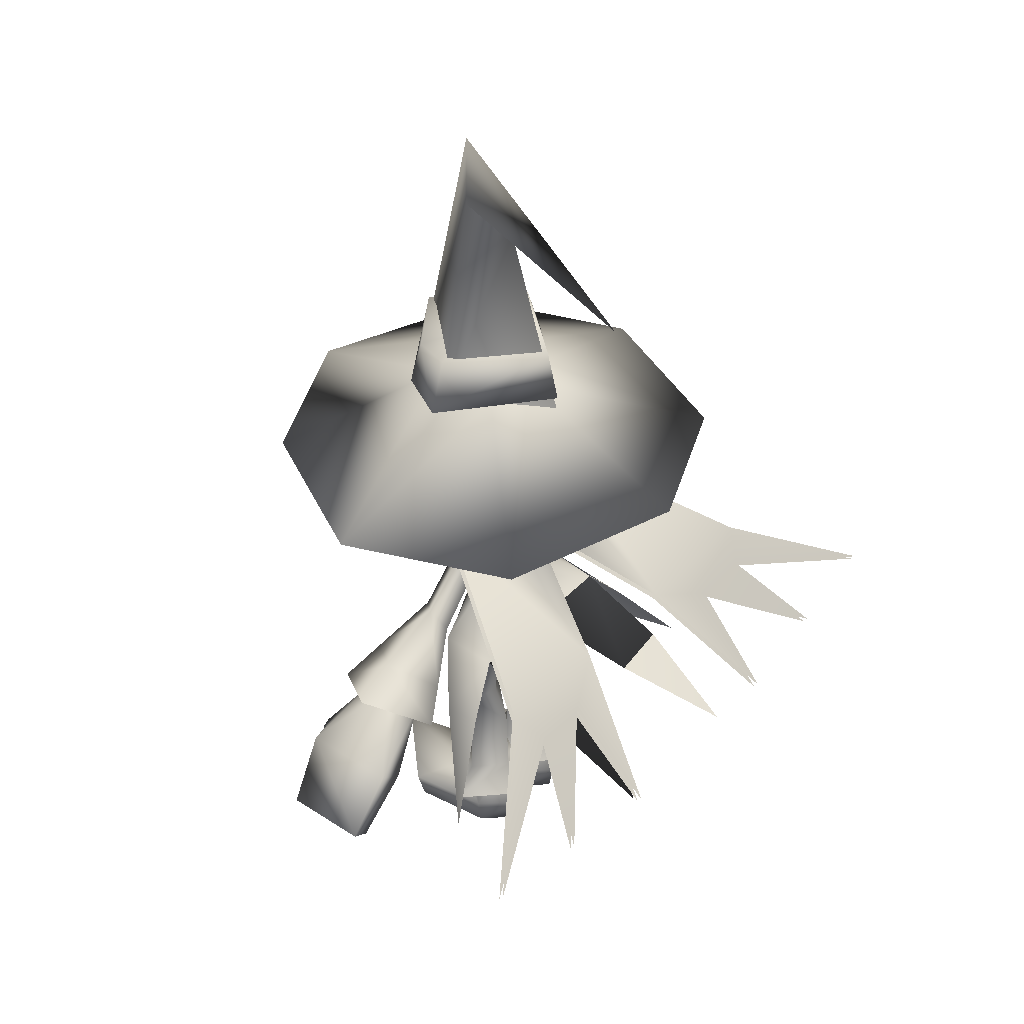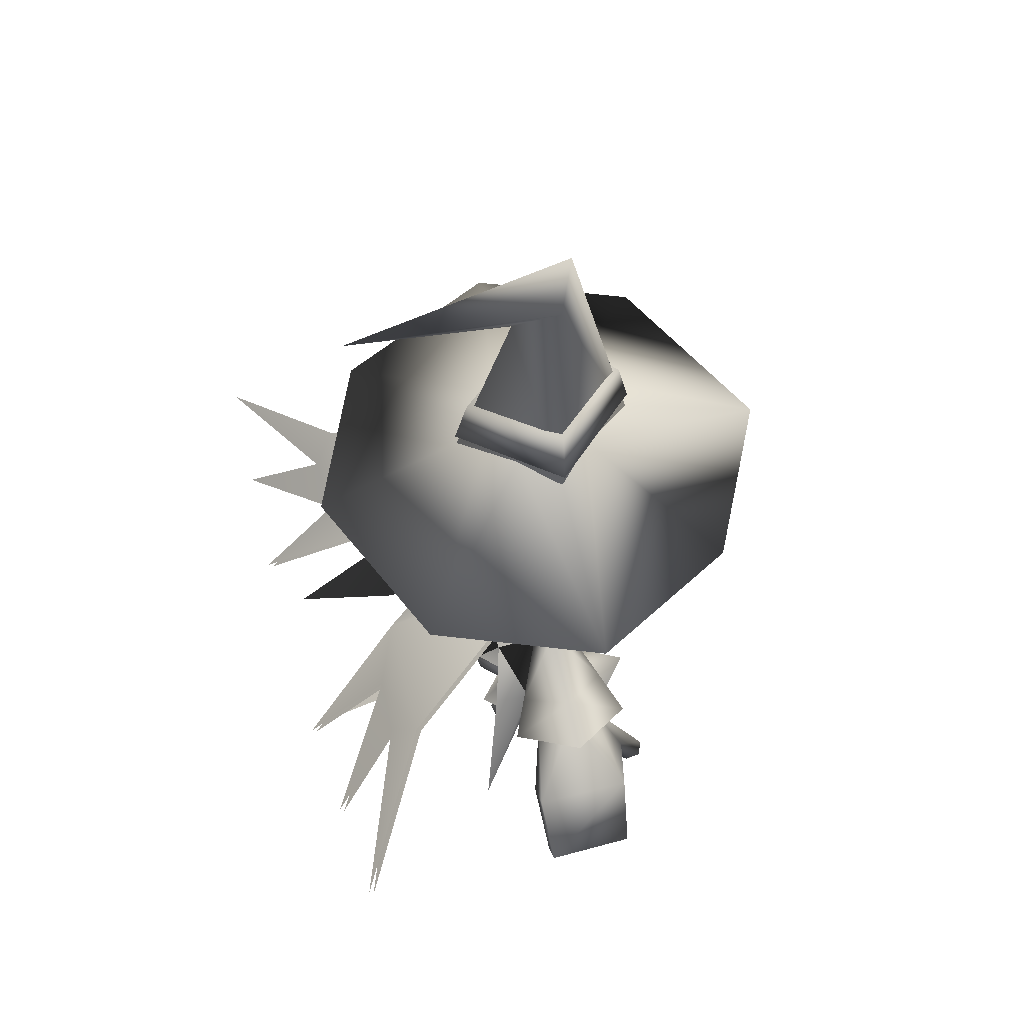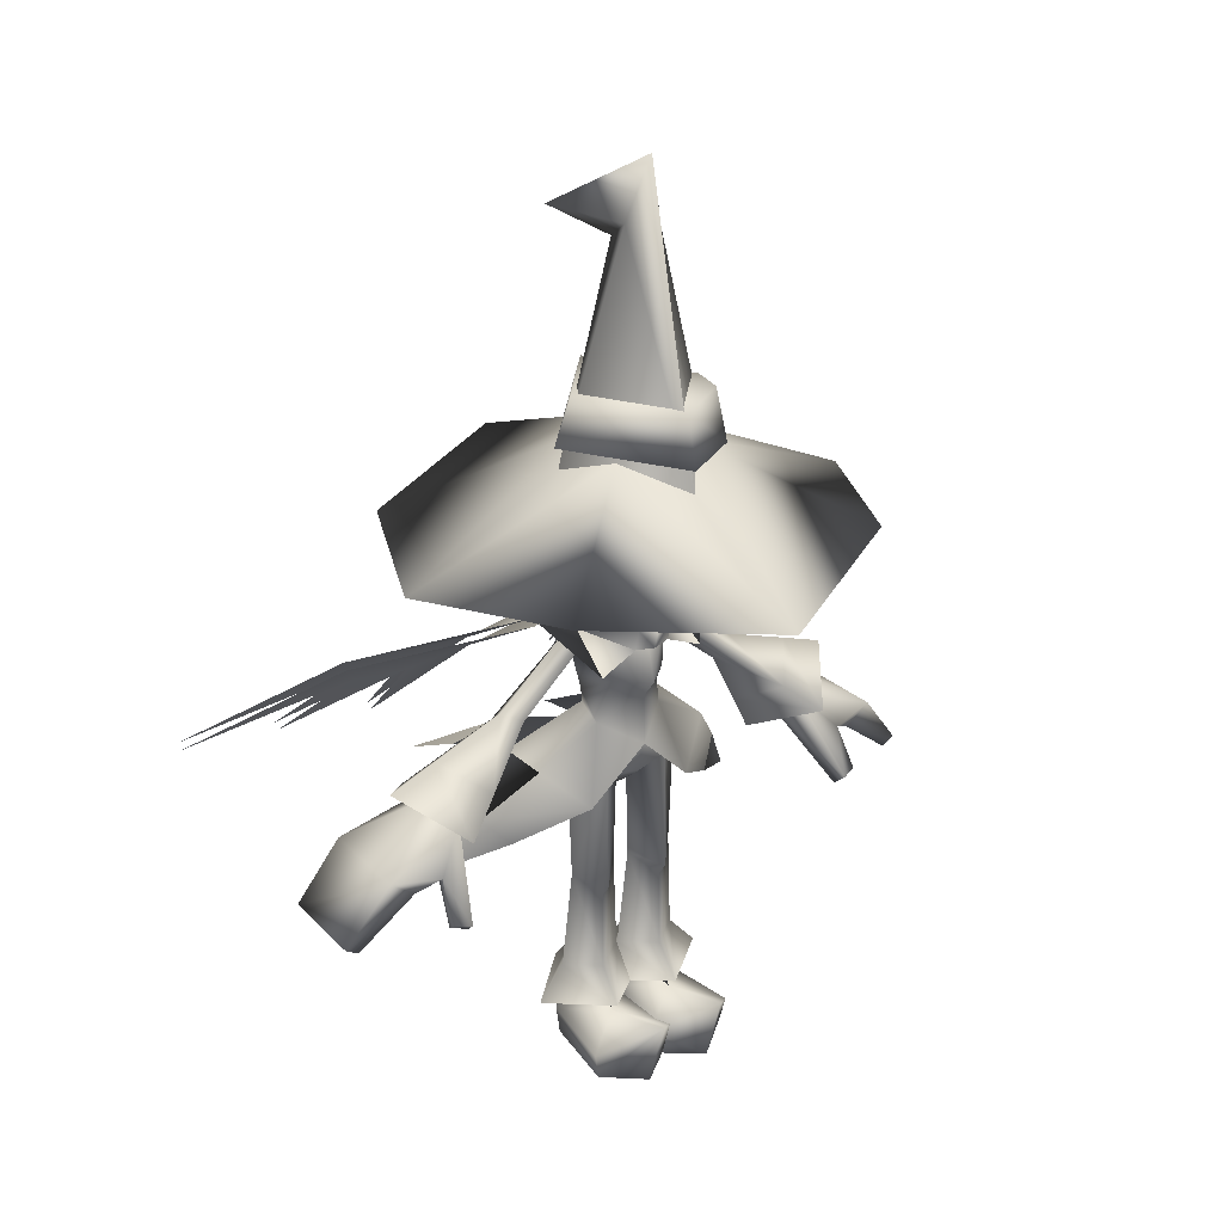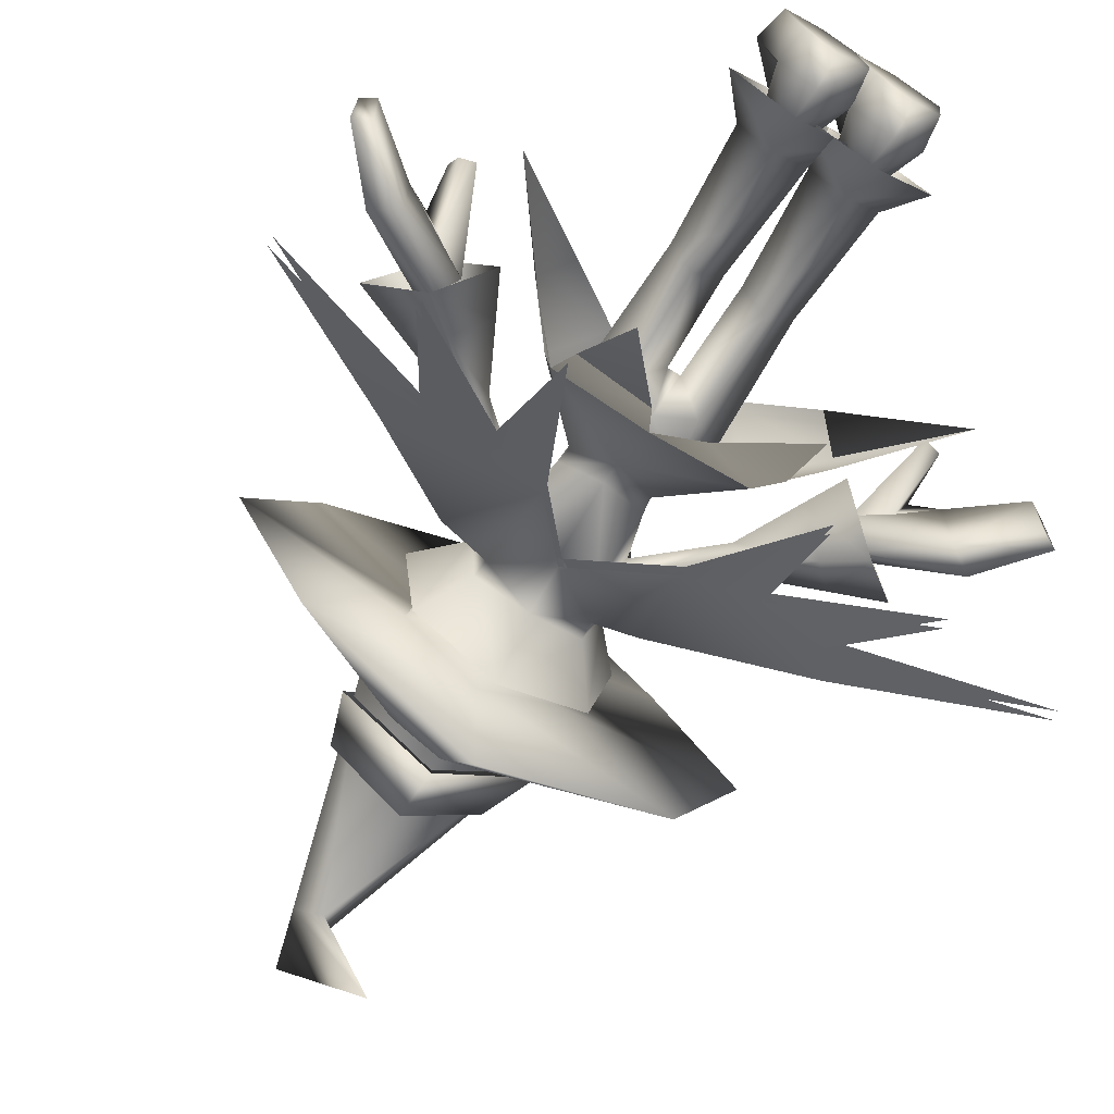
<metadata>
{"format":"obj","ext":"obj","renderer":"f3d","projection":"perspective","resolution":1024,"background":"white","views":[{"elev":41.1,"azim":129.1,"up":"+Y"},{"elev":60.9,"azim":-106.1,"up":"+Y"},{"elev":28.1,"azim":-35.6,"up":"+Y"},{"elev":-72.9,"azim":-31.9,"up":"+Z"}]}
</metadata>
<code>
v 0.2523 0.2568 0.07733
v 0.2558 0.2693 0.09265
v 0.2355 0.2536 0.08524
v 0.2387 0.2658 0.09919
v 0.2521 0.3099 0.06805
v 0.2152 0.3502 0.04126
v 0.3049 0.3165 0.05533
v 0.2272 0.3662 0.008491
v 0.302 0.3154 -0.04918
v 0.2151 0.3499 -0.02789
v 0.2756 0.2972 -0.0497
v -0.3357 0.2468 -0.04904
v -0.3531 0.2558 -0.04774
v -0.2756 0.2972 -0.0497
v -0.302 0.3154 -0.04918
v -0.3049 0.3165 0.05533
v -0.2272 0.3662 0.008491
v -0.2152 0.3502 0.04126
v 0.1998 0.3339 0.008491
v 0.2339 0.3145 0.0179
v -0.2523 0.2568 0.07733
v -0.2355 0.2536 0.08524
v -0.2558 0.2693 0.09265
v -0.2387 0.2658 0.09919
v -0.1998 0.3339 0.008492
v -0.2521 0.3099 0.06805
v -0.2771 0.2951 0.05489
v -0.3532 0.2531 0.04713
v -0.339 0.2447 0.04698
v -0.2339 0.3145 0.0179
v 0.2771 0.2951 0.05489
v 0.339 0.2447 0.04698
v 0.3532 0.2531 0.04713
v 0.3531 0.2558 -0.04774
v -0.2151 0.3499 -0.02789
v 0.3357 0.2468 -0.04904
v 0.03793 0 -0.03489
v 0.004044 0 -0.001919
v 0.03821 0.03361 -0.04106
v -0.000944 0.03362 -0.001392
v -0.008052 0 0.08793
v -0.01492 0.03361 0.09247
v 0.03793 0 0.1231
v 0.03821 0.07929 0.1454
v 0.08026 1e-06 0.08802
v 0.08713 0.03361 0.09258
v 0.07315 0.03362 -0.001279
v 0.03821 0.04918 0.05401
v 0.05927 0.07698 0.01313
v 0.03742 0.07698 0.03923
v 0.03041 0.0614 0.01213
v -0.000436 0.09755 0.009759
v -0.03885 0.0614 0.06484
v -0.03758 0.09755 0.03717
v -0.009144 0.2141 0.01648
v -0.03706 0.1865 0.03493
v -0.03722 0.201 0.046
v -0.06306 0.2141 0.01653
v -0.0362 0.342 0.04447
v -0.06806 0.3452 0.01712
v -0.04511 0.3805 0.03063
v -0.03041 0.0614 0.01213
v 0.03885 0.0614 0.06484
v 0.000436 0.09755 0.009759
v 0.03758 0.09755 0.03717
v 0.07177 0.09755 0.009839
v 0.06306 0.2141 0.01653
v 0.03706 0.1797 -0.02129
v 0.03722 0.2231 -0.003078
v 0.009145 0.2141 0.01648
v 0.006653 0.308 0.01706
v 0.03706 0.1865 0.03493
v 0.03722 0.201 0.046
v 0.0362 0.342 0.04447
v 0 0.3366 0.04991
v -0.006653 0.308 0.01706
v 0 0.3739 0.05346
v 0.04511 0.3805 0.03063
v 0.06806 0.3452 0.01712
v -0.03793 1e-06 -0.03489
v -0.06816 1e-06 -0.001824
v -0.03821 0.03362 -0.04106
v -0.07315 0.03362 -0.001279
v -0.08026 1e-06 0.08802
v -0.08713 0.03362 0.09258
v -0.03821 0.07929 0.1454
v -0.03821 0.04918 0.05401
v 0.01492 0.03362 0.09247
v -0.07177 0.09755 0.009839
v -0.03706 0.1797 -0.02129
v -0.03758 0.09755 -0.02424
v -0.03722 0.2231 -0.003078
v -0.0362 0.328 -0.01141
v -0.04578 0.3832 -0.00112
v 0.03758 0.09755 -0.02424
v 0.1026 0.0614 0.01228
v -0.03742 0.07698 0.03923
v -0.01294 0.07698 0.01306
v 0.000944 0.03362 -0.001392
v 0.008052 1e-06 0.08793
v -0.03793 1e-06 0.1231
v 0.0362 0.328 -0.01141
v 0.06816 0 -0.001824
v 0.03742 0.07698 -0.01802
v 0.01294 0.07698 0.01306
v -0.03742 0.07698 -0.01802
v -0.004045 1e-06 -0.001919
v -0.05927 0.07698 0.01313
v 0.03885 0.0614 -0.05191
v 0.04578 0.3832 -0.00112
v 0 0.3444 -0.01705
v -0.03885 0.0614 -0.05191
v -0.1026 0.0614 0.01228
v 0.2217 0.3451 0.07831
v 0.1568 0.3474 0.005652
v 0.1775 0.3062 0.003579
v 0.2217 0.3451 -0.05736
v 0.1887 0.3732 -0.03955
v 0.2207 0.4031 0.007928
v 0.1431 0.4336 0.00957
v 0.1839 0.3777 0.05792
v 0.1272 0.4266 0.02734
v 0.1257 0.4093 0.008762
v 0.05785 0.4888 0.02734
v 0.05487 0.4708 0.008762
v 0.2725 0.3828 0.006832
v 0.1392 0.4154 -0.01282
v 0.05848 0.4875 -0.006386
v 0.0705 0.4967 0.00957
v -0 0.6267 -0.2284
v 0.1833 0.607 -0.1483
v 0 0.6331 -0.02679
v 0.08072 0.6278 0.03405
v 0.2619 0.6103 0.03355
v 0.05251 0.6321 0.09475
v 0.1833 0.6228 0.197
v 0 0.6279 0.1184
v -0 0.6036 0.2955
v -0.1833 0.6228 0.197
v -0.06028 0.3107 0.0501
v 0 0.3721 0.05827
v -0.03929 0.3955 0.029
v 0 0.4274 0.05615
v 0.03929 0.3955 0.029
v 0.0319 0.4274 0.03514
v 0.04456 0.4283 0.008815
v 0.03119 0.45 0.04508
v 0.04232 0.4998 0.03389
v 0 0.5354 -0.01046
v 0 0.5254 0.03743
v 0.06346 0.5089 0.00957
v 0 0.4993 0.06175
v 0 0.45 0.07294
v -0.04232 0.4998 0.03389
v -0.03119 0.45 0.04508
v -0.05487 0.4708 0.008762
v -0.04456 0.4283 0.008815
v 0 0.683 0.1354
v -0.01961 0.9318 0.04819
v -0.0867 0.6961 0.03374
v 0 0.9023 -0.000664
v 0.04274 0.8756 -0.1754
v 0.01961 0.9318 0.04819
v 0 1 0.06325
v 0 0.4913 0.07472
v -0.01991 0.5165 0.07471
v -0.01991 0.4924 0.06896
v -0.06337 0.5116 0.02126
v -0.06771 0.5342 0.0279
v -0.05393 0.5308 -0.01878
v -0.05529 0.5474 -0.02104
v 0 0.5455 -0.04178
v 0 0.5966 -0.1036
v 0.04197 0.4121 0.005699
v 0.1035 0.3539 0.01818
v 0.06028 0.3107 0.0501
v 0.1508 0.2926 -0.02244
v 0.1251 0.265 -0.00191
v 0.2217 0.196 -0.09568
v 0.109 0.5811 0.04701
v 0.06771 0.5342 0.0279
v 0.08946 0.5926 -0.05524
v 0.05529 0.5474 -0.02104
v 0.05393 0.5308 -0.01878
v 0 0.4985 -0.03385
v -0.05251 0.6321 0.09475
v -0.04796 0.5889 0.09008
v 0 0.5842 0.1137
v 0 0.5442 0.09158
v 0.04796 0.5889 0.09008
v 0.04136 0.5573 0.06981
v 0.07617 0.5959 0.03405
v -0.04319 0.5035 -0.004688
v 0 0.4228 0.007872
v 0.04319 0.5035 -0.004688
v 0.08769 0.2422 -0.2615
v 0.02698 0.311 -0.1579
v 0.1017 0.3069 -0.148
v 0.1005 0.3487 -0.04633
v 0 0.3519 -0.04856
v 0 0.3994 -0.00396
v -0.1005 0.3487 -0.04633
v -0.04197 0.4121 0.005699
v -0.1251 0.265 -0.00191
v -0.1508 0.2926 -0.02244
v -0.1035 0.3539 0.01818
v 0.06337 0.5116 0.02126
v 0.01991 0.5165 0.07471
v 0.01991 0.4924 0.06896
v 0 0.5155 0.08047
v 0.04991 0.5645 0.1371
v -0.04136 0.5573 0.06981
v -0.07617 0.5959 0.03405
v 0 0.5409 0.02172
v 0 0.5682 -0.02679
v -0.08072 0.6278 0.03405
v 0.08671 0.6961 0.03374
v 0 0.6929 -0.06548
v -0.04667 0.7077 0.07283
v 0 0.7032 0.09646
v 0.04667 0.7077 0.07284
v 0.05309 0.7112 0.03421
v 0.04667 0.7036 -0.006526
v 0 0.7093 -0.02654
v 0 0.5206 0.04711
v -0.02856 0.5687 0.02351
v -0.02856 0.5271 0.01711
v 0 0.5436 -0.006653
v 0 0.5733 0.000654
v 0.02856 0.5687 0.02351
v 0.02856 0.5271 0.01711
v 0 0.5605 0.05442
v -0.0319 0.4274 0.03514
v 0.1217 0.2952 -0.2955
v 0.06667 0.4147 -0.1726
v 0.1288 0.3913 -0.2023
v 0.2137 0.4283 -0.1792
v 0.1026 0.5278 0.008054
v 0.2418 0.3072 -0.2832
v 0.1916 0.3911 -0.2006
v 0.1288 0.3843 -0.1973
v 0.2137 0.4213 -0.1742
v 0.3618 0.3261 -0.2759
v -0.1833 0.607 -0.1483
v -0.2619 0.6103 0.03355
v -0.04667 0.7036 -0.006526
v -0.05309 0.7112 0.03421
v 0.3618 0.3332 -0.2809
v 0.1916 0.3981 -0.2056
v 0.2418 0.3142 -0.2882
v -0.2217 0.196 -0.09568
v -0.1466 0.2951 -0.06209
v 0 0.4914 -0.02884
v 0.06667 0.4077 -0.1676
v 0.05393 0.5238 -0.01378
v 0.1026 0.5208 0.01306
v 0 0.7084 -0.06681
v -0.09154 0.7188 0.03447
v 0 0.763 -0.05252
v -0.07386 0.7707 0.03758
v 0 0.763 0.1243
v -0.08946 0.5926 -0.05524
v -0.109 0.5811 0.04701
v -0.1026 0.5278 0.008054
v -0.0608 0.4736 0.06977
v 0.1008 0.6981 0.03447
v 0.07803 0.7554 0.03758
v 0.0608 0.4736 0.06977
v 0.07389 0.7023 0.08979
v 0 0.7084 0.03475
v 0 0.7084 0.1363
v 0 0.763 0.03589
v 0.0691 0.7576 0.07701
v 0 0.3816 -0.004064
v 0.1217 0.2882 -0.2905
v 0.1466 0.2951 -0.06209
v -0.08769 0.2422 -0.2615
v -0.1017 0.3069 -0.148
v -0.02698 0.311 -0.1579
v -0.04991 0.5645 0.1371
v -0.05785 0.4888 0.02734
v -0.1257 0.4093 0.008762
v -0.05848 0.4875 -0.006386
v -0.1392 0.4154 -0.01282
v -0.1431 0.4336 0.00957
v -0.1887 0.3732 -0.03955
v -0.2207 0.4031 0.007927
v -0.2217 0.3451 -0.05736
v -0.2725 0.3828 0.006834
v -0.2217 0.3451 0.07831
v -0.1839 0.3777 0.05792
v -0.1568 0.3474 0.005652
v -0.06346 0.5089 0.00957
v -0.0705 0.4967 0.00957
v -0.1026 0.5208 0.01306
v -0.2137 0.4213 -0.1742
v -0.06667 0.4077 -0.1676
v -0.1288 0.3843 -0.1973
v -0.1916 0.3911 -0.2006
v -0.2418 0.3072 -0.2832
v -0.1272 0.4266 0.02734
v -0.06667 0.4147 -0.1726
v -0.2137 0.4283 -0.1792
v -0.2418 0.3142 -0.2882
v -0.1916 0.3981 -0.2056
v -0.1288 0.3913 -0.2023
v -0.3618 0.3332 -0.2809
v -0.1775 0.3062 0.003579
v -0.05393 0.5238 -0.01378
v -0.1217 0.2952 -0.2955
v -0.1217 0.2882 -0.2905
v -0.3618 0.3261 -0.2759
g 7771_t.obj/AnonymousMesh0
f 1 2 3
f 2 4 3
f 2 5 4
f 5 6 4
f 5 7 6
f 7 8 6
f 7 9 8
f 9 10 8
f 9 11 10
f 12 13 14
f 13 15 14
f 13 16 15
f 16 17 15
f 16 18 17
f 19 20 3
f 20 1 3
f 20 5 1
f 5 2 1
f 21 22 23
f 22 24 23
f 22 25 24
f 25 18 24
f 18 16 26
f 16 27 26
f 16 28 27
f 28 29 27
f 23 26 21
f 26 30 21
f 26 27 30
f 10 11 19
f 11 31 19
f 11 32 31
f 5 31 7
f 31 33 7
f 31 32 33
f 33 34 7
f 34 9 7
f 34 11 9
f 29 28 12
f 28 13 12
f 28 16 13
f 25 22 30
f 22 21 30
f 35 25 14
f 25 27 14
f 32 36 33
f 36 34 33
f 23 24 26
f 24 18 26
f 14 15 35
f 15 17 35
f 27 29 14
f 29 12 14
f 3 4 19
f 4 6 19
f 32 11 36
f 5 20 31
f 11 34 36
f 37 38 39
f 38 40 39
f 38 41 40
f 41 42 40
f 41 43 42
f 43 44 42
f 43 45 44
f 45 46 44
f 45 47 46
f 47 48 46
f 47 49 48
f 49 50 48
f 51 52 53
f 52 54 53
f 52 55 54
f 55 56 54
f 55 57 56
f 57 58 56
f 57 59 58
f 59 60 58
f 59 61 60
f 62 63 64
f 63 65 64
f 63 66 65
f 66 67 65
f 66 68 67
f 68 69 67
f 68 70 69
f 70 71 69
f 64 65 70
f 65 72 70
f 65 67 72
f 67 73 72
f 67 74 73
f 74 71 73
f 74 75 71
f 55 76 57
f 76 59 57
f 76 75 59
f 75 77 59
f 75 74 77
f 74 78 77
f 74 79 78
f 80 81 82
f 81 83 82
f 81 84 83
f 84 85 83
f 84 86 85
f 86 87 85
f 86 88 87
f 56 58 54
f 58 89 54
f 58 90 89
f 90 91 89
f 90 52 91
f 52 51 91
f 52 90 55
f 90 92 55
f 90 58 92
f 58 93 92
f 58 60 93
f 60 94 93
f 70 68 64
f 68 95 64
f 68 66 95
f 66 96 95
f 66 63 96
f 98 87 97
f 87 99 98
f 87 88 99
f 88 100 99
f 88 101 100
f 74 67 79
f 67 102 79
f 67 69 102
f 69 71 102
f 37 39 103
f 39 47 103
f 39 104 47
f 104 49 47
f 48 105 50
f 105 40 48
f 105 104 40
f 104 39 40
f 98 99 106
f 99 82 106
f 99 107 82
f 107 80 82
f 97 108 87
f 108 83 87
f 108 106 83
f 106 82 83
f 81 80 84
f 80 101 84
f 80 100 101
f 64 95 62
f 95 109 62
f 95 96 109
f 79 102 110
f 102 111 110
f 102 71 111
f 46 48 44
f 48 42 44
f 48 40 42
f 103 45 37
f 45 43 37
f 43 41 37
f 41 38 37
f 71 70 73
f 70 72 73
f 51 112 91
f 112 113 91
f 91 113 89
f 113 53 89
f 55 92 76
f 92 93 76
f 76 93 111
f 93 94 111
f 88 86 101
f 86 84 101
f 100 80 107
f 59 77 61
f 89 53 54
f 47 45 103
f 87 83 85
f 99 100 107
f 114 115 116
f 115 117 116
f 115 118 117
f 118 119 117
f 118 120 119
f 120 121 119
f 120 122 121
f 122 123 121
f 122 124 123
f 124 125 123
f 117 119 126
f 119 114 126
f 119 121 114
f 121 115 114
f 121 123 115
f 123 118 115
f 123 127 118
f 127 120 118
f 127 128 120
f 128 129 120
f 130 131 132
f 131 133 132
f 131 134 133
f 134 135 133
f 134 136 135
f 136 137 135
f 136 138 137
f 138 139 137
f 140 141 142
f 141 143 142
f 141 144 143
f 144 145 143
f 144 146 145
f 146 147 145
f 146 125 147
f 125 148 147
f 151 150 149
f 151 148 150
f 150 152 148
f 152 153 148
f 152 154 153
f 154 155 153
f 154 156 155
f 156 157 155
f 158 159 160
f 159 161 160
f 159 162 161
f 162 163 161
f 162 164 163
f 164 158 163
f 164 159 158
f 165 166 167
f 166 168 167
f 166 169 168
f 169 170 168
f 169 171 170
f 171 172 170
f 171 173 172
f 146 144 174
f 144 175 174
f 144 176 175
f 176 177 175
f 176 178 177
f 177 179 178
f 180 181 182
f 181 183 182
f 181 184 183
f 184 172 183
f 184 185 172
f 185 170 172
f 186 187 137
f 187 188 137
f 187 189 188
f 189 190 188
f 189 191 190
f 191 192 190
f 156 193 157
f 193 194 157
f 193 149 194
f 149 195 194
f 149 151 195
f 151 129 195
f 198 197 196
f 198 199 197
f 199 200 197
f 200 201 199
f 200 202 201
f 202 203 201
f 204 140 205
f 140 206 205
f 140 142 206
f 142 203 206
f 142 157 203
f 125 146 195
f 146 194 195
f 146 201 194
f 201 157 194
f 201 203 157
f 207 208 209
f 208 165 209
f 208 210 165
f 210 166 165
f 188 190 137
f 190 135 137
f 190 192 135
f 192 133 135
f 211 208 180
f 208 181 180
f 208 207 181
f 207 184 181
f 214 213 212
f 213 215 214
f 213 216 215
f 216 132 215
f 216 213 186
f 213 187 186
f 213 212 187
f 212 189 187
f 158 217 163
f 217 161 163
f 217 218 161
f 218 160 161
f 219 138 220
f 138 221 220
f 138 136 221
f 136 134 221
f 221 134 222
f 134 223 222
f 134 131 223
f 131 224 223
f 225 226 227
f 226 228 227
f 226 229 228
f 229 230 228
f 228 230 231
f 230 225 231
f 230 232 225
f 232 226 225
f 153 155 143
f 155 233 143
f 155 157 233
f 157 142 233
f 234 235 236
f 235 237 236
f 235 238 237
f 239 240 241
f 240 242 241
f 240 243 242
f 244 245 246
f 245 247 246
f 245 219 247
f 151 148 129
f 148 124 129
f 148 125 124
f 248 249 237
f 249 236 237
f 249 250 236
f 204 205 251
f 205 252 251
f 205 202 252
f 253 254 255
f 254 256 255
f 254 242 256
f 145 147 143
f 147 153 143
f 147 148 153
f 257 258 259
f 258 260 259
f 258 261 260
f 246 224 244
f 224 130 244
f 224 131 130
f 212 214 189
f 214 191 189
f 214 192 191
f 262 169 263
f 169 166 263
f 170 265 264
f 265 167 170
f 257 259 266
f 259 267 266
f 132 133 215
f 133 192 215
f 209 268 184
f 184 238 268
f 208 225 231
f 208 210 225
f 270 269 266
f 270 271 269
f 267 272 273
f 272 261 273
f 245 139 219
f 139 138 219
f 110 111 274
f 111 94 274
f 267 259 272
f 259 260 272
f 270 258 271
f 270 257 258
f 238 235 184
f 235 185 184
f 125 128 123
f 128 127 123
f 122 120 124
f 120 129 124
f 129 128 195
f 128 125 195
f 242 254 241
f 254 275 241
f 182 183 173
f 183 172 173
f 258 271 261
f 271 269 261
f 261 269 273
f 269 266 273
f 146 174 201
f 174 199 201
f 225 166 227
f 225 210 166
f 174 175 199
f 175 177 199
f 179 276 177
f 276 199 177
f 277 278 279
f 279 202 278
f 203 202 206
f 206 205 202
f 130 132 244
f 132 216 244
f 173 171 262
f 171 169 262
f 137 139 186
f 139 245 186
f 186 245 216
f 245 244 216
f 71 76 111
f 71 75 76
f 272 260 261
f 266 257 270
f 279 200 202
f 273 266 267
f 150 154 152
f 263 166 280
f 192 214 215
f 162 159 164
f 176 144 141
f 143 233 142
f 281 282 156
f 282 283 156
f 282 284 283
f 284 285 283
f 284 286 285
f 286 287 285
f 286 288 287
f 288 289 287
f 289 290 287
f 290 291 287
f 290 292 291
f 292 282 291
f 292 286 282
f 286 284 282
f 150 293 149
f 150 154 293
f 293 294 154
f 294 281 154
f 295 296 297
f 296 298 297
f 296 299 298
f 299 300 298
f 287 291 285
f 291 301 285
f 291 282 301
f 282 281 301
f 185 302 170
f 302 264 170
f 302 303 264
f 304 305 306
f 305 303 306
f 305 307 303
f 149 193 293
f 193 294 293
f 193 283 294
f 286 292 288
f 292 308 288
f 292 290 308
f 283 285 294
f 285 281 294
f 285 301 281
f 253 309 297
f 309 295 297
f 310 306 302
f 306 303 302
f 283 193 156
f 154 281 156
f 297 298 311
f 299 296 312

</code>
